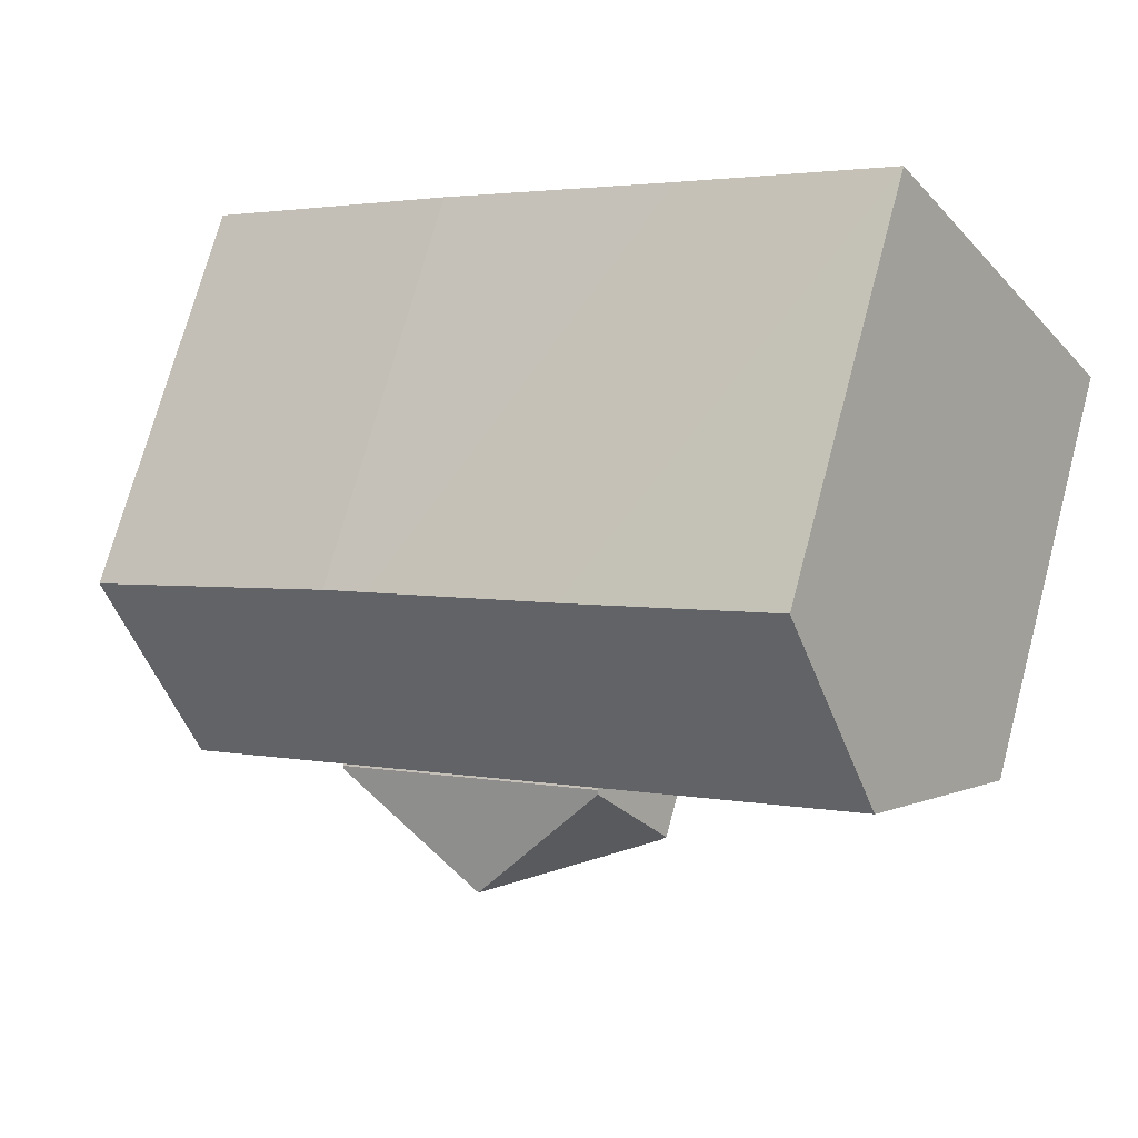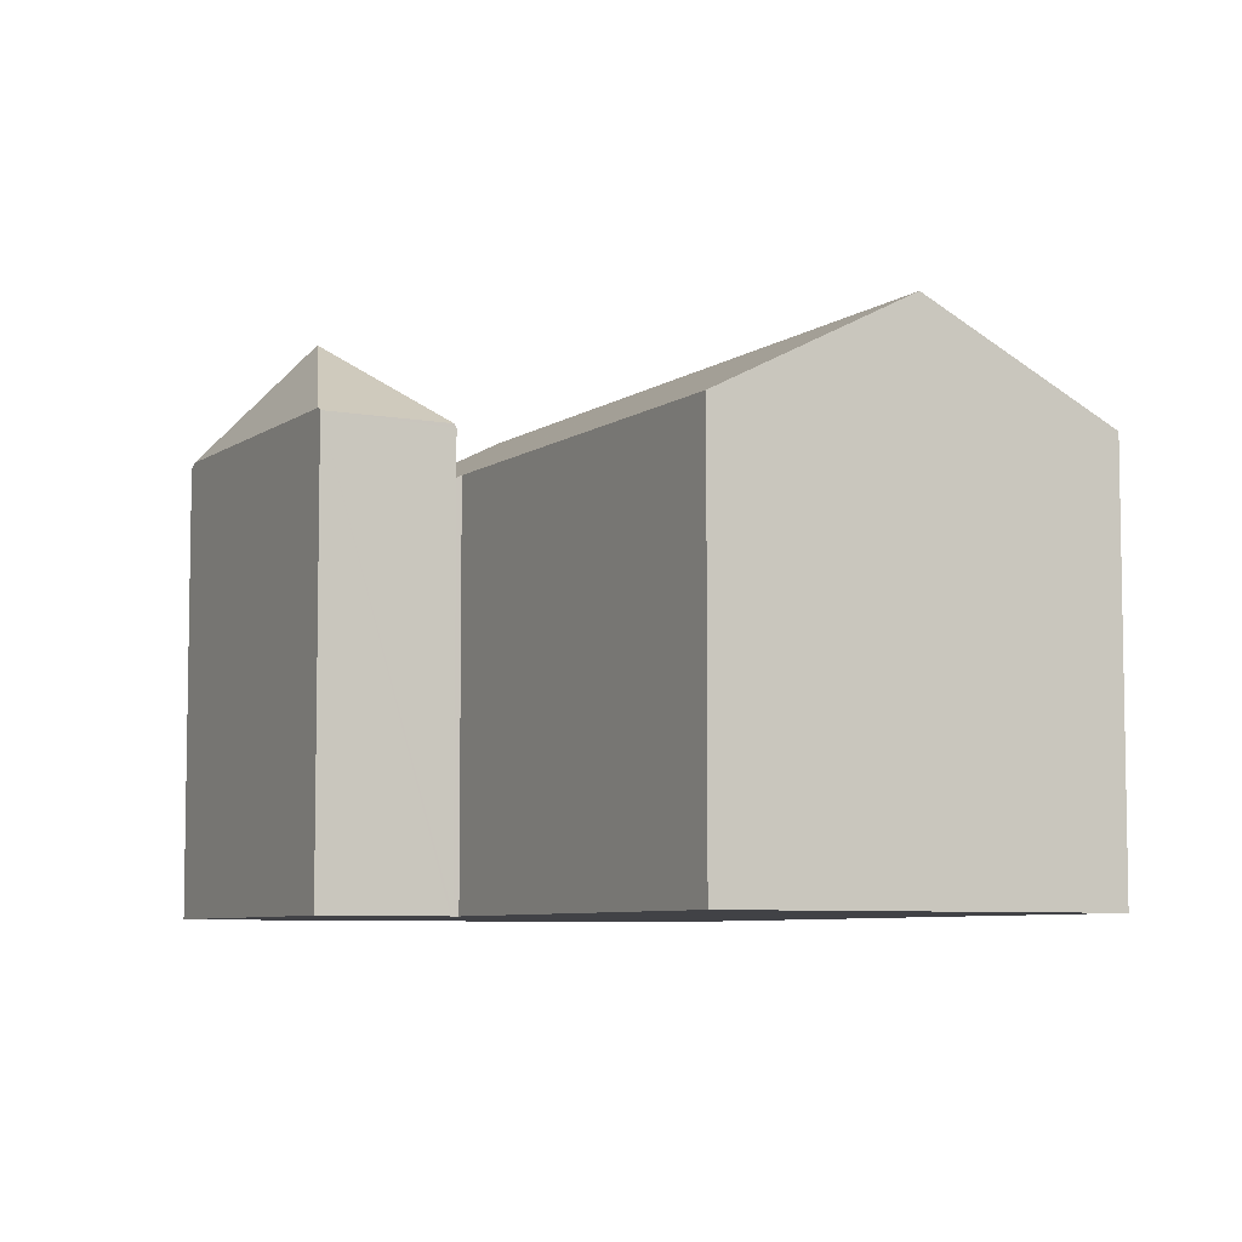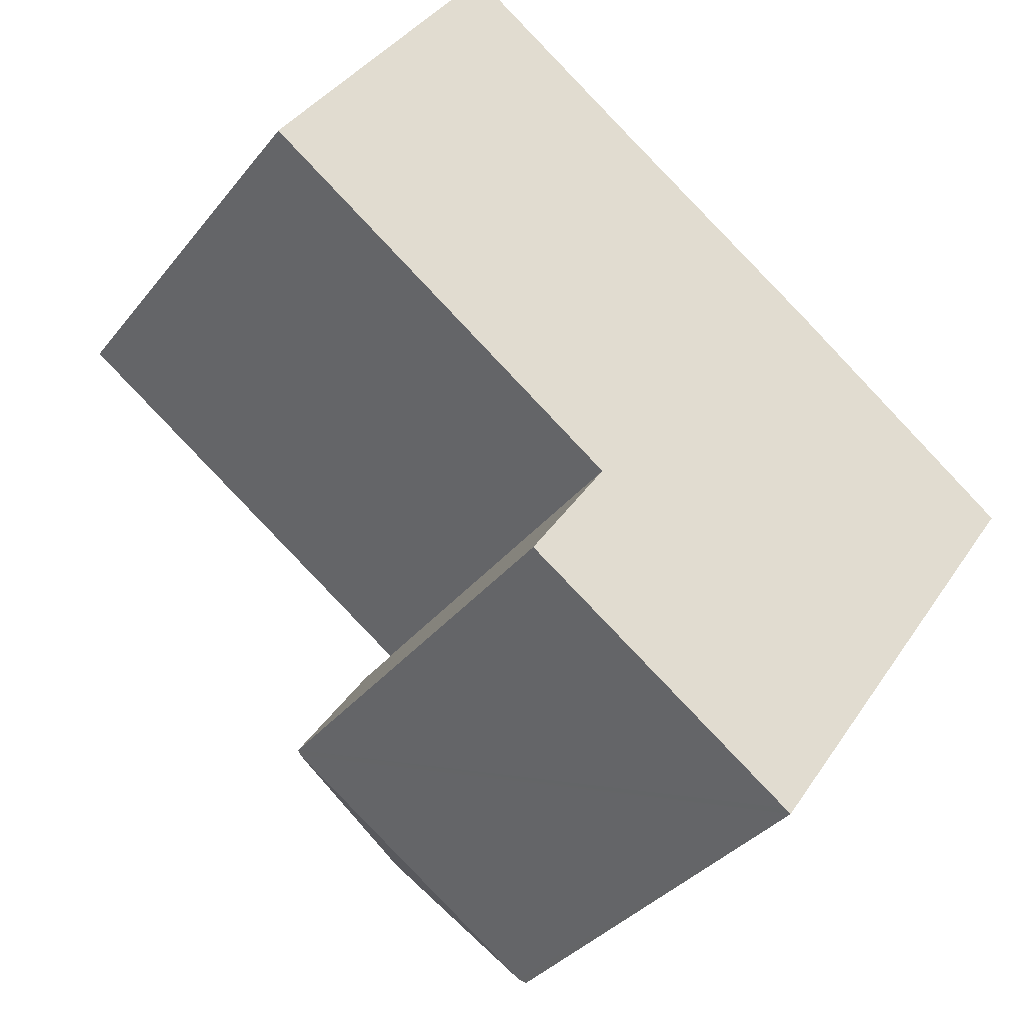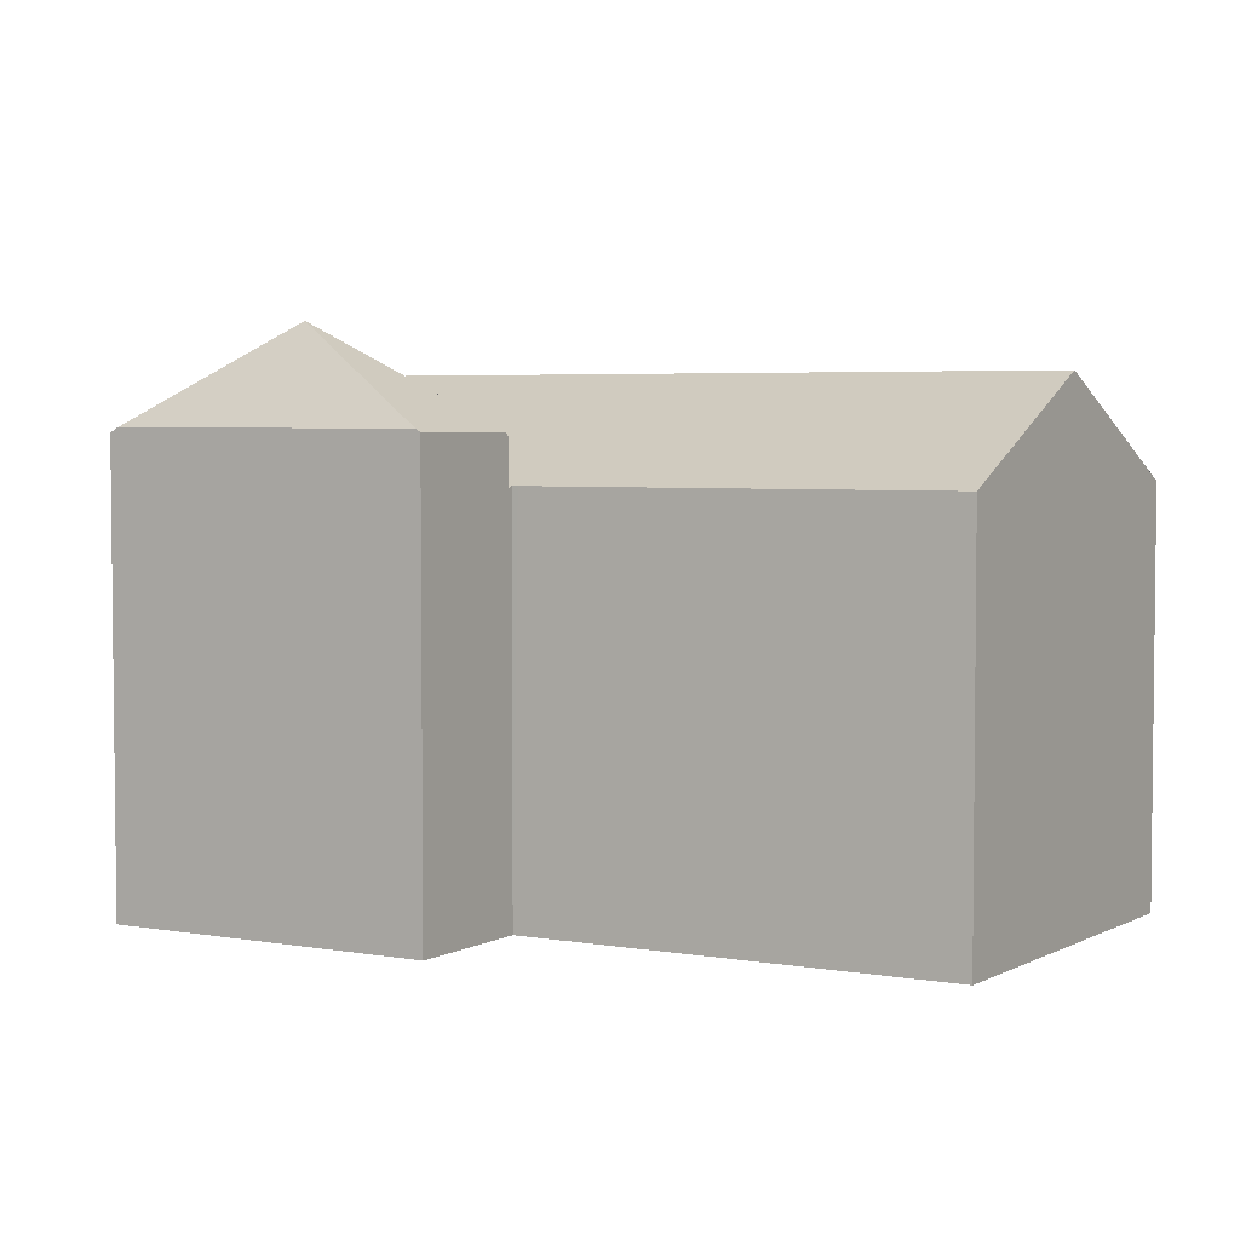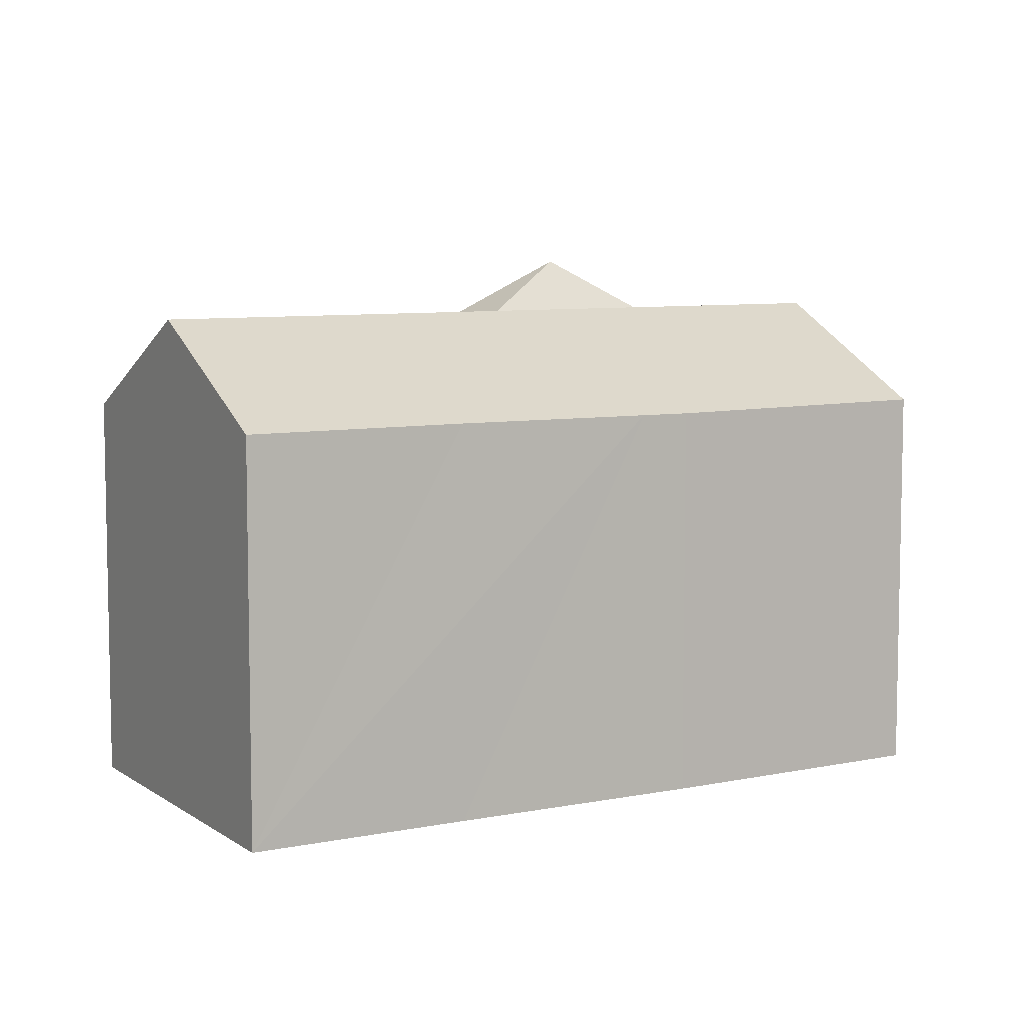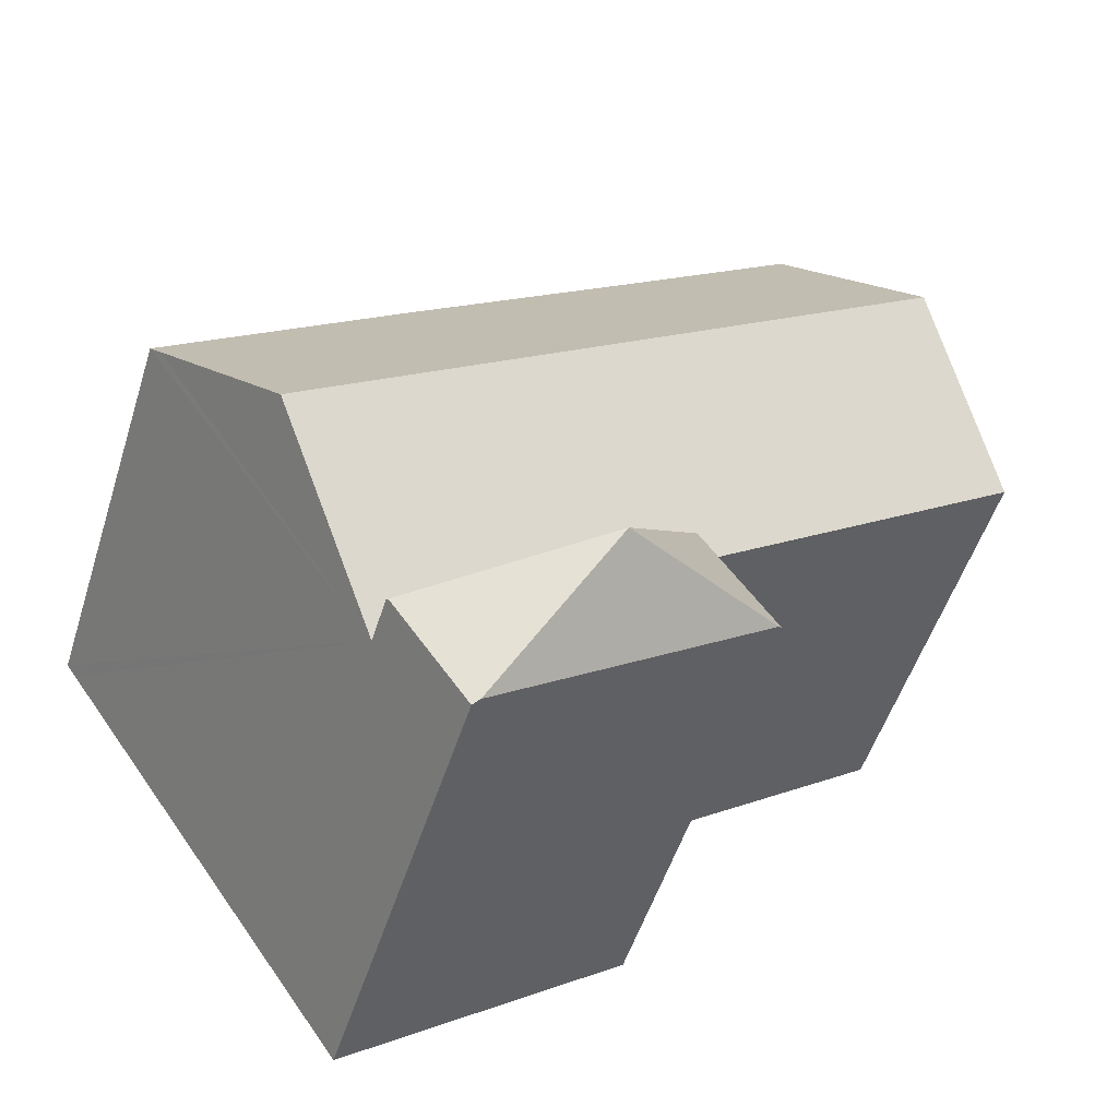
<metadata>
{"format":"obj","ext":"obj","renderer":"f3d","projection":"perspective","resolution":1024,"background":"white","views":[{"elev":72.2,"azim":-165.0,"up":"+Z"},{"elev":-6.7,"azim":-83.3,"up":"+Y"},{"elev":-34.5,"azim":-32.4,"up":"+Z"},{"elev":4.1,"azim":-114.5,"up":"+Y"},{"elev":7.5,"azim":4.5,"up":"+Y"},{"elev":-51.6,"azim":162.7,"up":"+Z"}]}
</metadata>
<code>
v  12.45 8.747 -8.922
v  7.02 8.688 -5.082
v  12.47 8.688 -8.89
v  8.962 10.69 -8.087
v  6.991 8.763 -5.124
v  10.99 8.746 -11.02
v  10.86 8.836 -10.93
v  5.63 8.836 -7.296
v  5.545 8.776 -7.237
v  7.02 3.112e-16 -5.082
v  6.991 3.138e-16 -5.124
v  5.545 4.431e-16 -7.237
v  12.47 5.444e-16 -8.89
v  10.99 6.748e-16 -11.02
v  12.45 5.463e-16 -8.922
v  10.86 6.695e-16 -10.93
v  5.63 4.468e-16 -7.296
v  16.79 8.032 -2.69
v  12.3 7.834 0.926
v  16.98 7.871 -2.43
v  14.77 9.812 -5.588
v  9.216 9.812 -1.708
v  11.45 7.84 1.502
v  8.015 7.865 3.843
v  2.153 9.812 3.224
v  4.292 7.871 6.427
v  7.02 7.783 -5.082
v  12.47 7.783 -8.89
v  7.081 7.838 -4.993
v  6.977 7.838 -4.92
v  0 7.858 4.812e-16
v  16.98 1.488e-16 -2.43
v  12.3 -5.67e-17 0.926
v  4.292 -3.935e-16 6.427
v  8.015 -2.353e-16 3.843
v  11.45 -9.197e-17 1.502
v  16.79 1.647e-16 -2.69
v  14.77 3.422e-16 -5.588
v  7.081 3.057e-16 -4.993
v  0 0 0
v  6.977 3.013e-16 -4.92
v  2.153 -1.974e-16 3.224
g defaultobject
f 1 2 3
f 2 1 4
f 2 4 5
f 6 4 1
f 4 6 7
f 7 8 4
f 9 4 8
f 4 9 5
f 9 2 5
f 2 9 10
f 10 9 11
f 11 9 12
f 10 3 2
f 3 10 13
f 3 6 1
f 6 3 14
f 14 3 13
f 14 13 15
f 14 7 6
f 7 14 8
f 8 14 9
f 9 14 16
f 9 16 12
f 12 16 17
f 11 13 10
f 13 11 12
f 13 12 17
f 13 17 16
f 13 16 15
f 15 16 14
f 18 19 20
f 19 18 21
f 19 21 22
f 19 22 23
f 23 22 24
f 24 22 25
f 24 25 26
f 27 21 28
f 21 27 29
f 21 29 22
f 22 29 30
f 22 30 31
f 22 31 25
f 19 32 20
f 32 19 33
f 34 24 26
f 24 34 23
f 23 34 35
f 23 35 19
f 19 35 36
f 19 36 33
f 18 28 21
f 28 18 20
f 28 20 32
f 28 32 37
f 28 37 13
f 13 37 38
f 13 27 28
f 27 13 10
f 39 30 29
f 30 39 31
f 31 39 40
f 40 39 41
f 27 39 29
f 39 27 10
f 31 26 25
f 26 31 40
f 26 40 34
f 34 40 42
f 38 10 13
f 10 38 37
f 10 37 32
f 10 32 33
f 10 33 39
f 39 33 41
f 41 33 40
f 40 33 36
f 40 36 35
f 40 35 42
f 42 35 34

</code>
